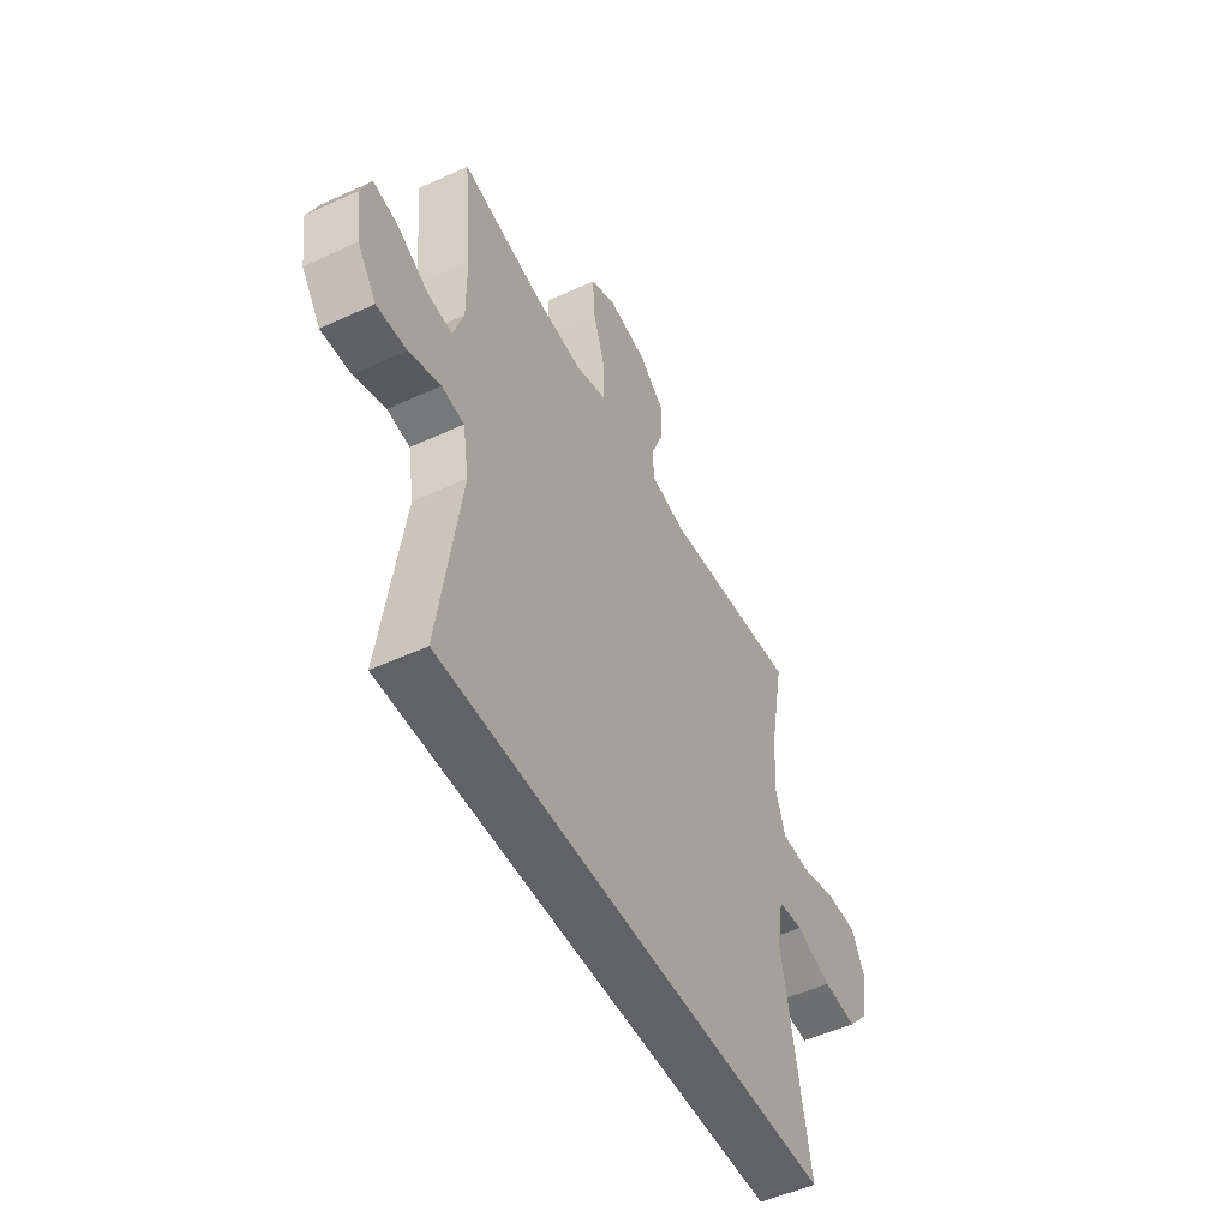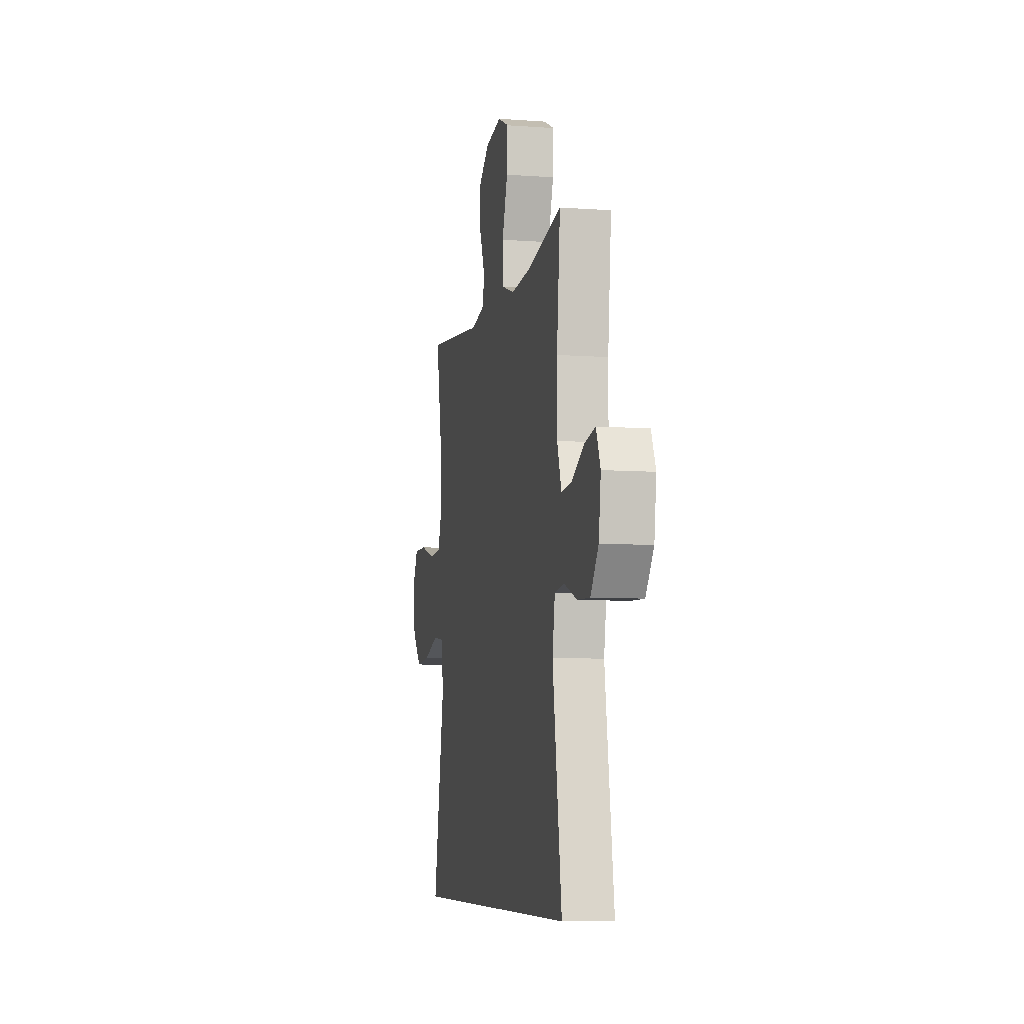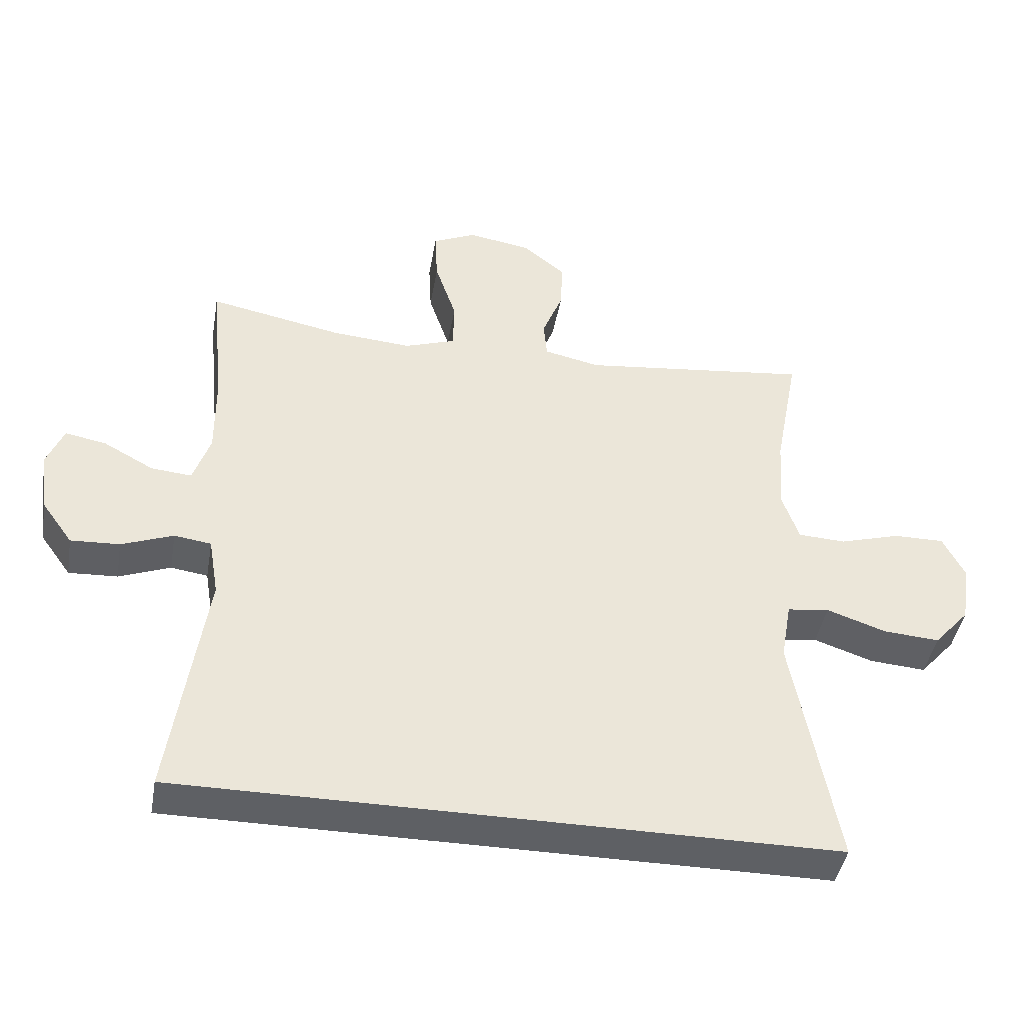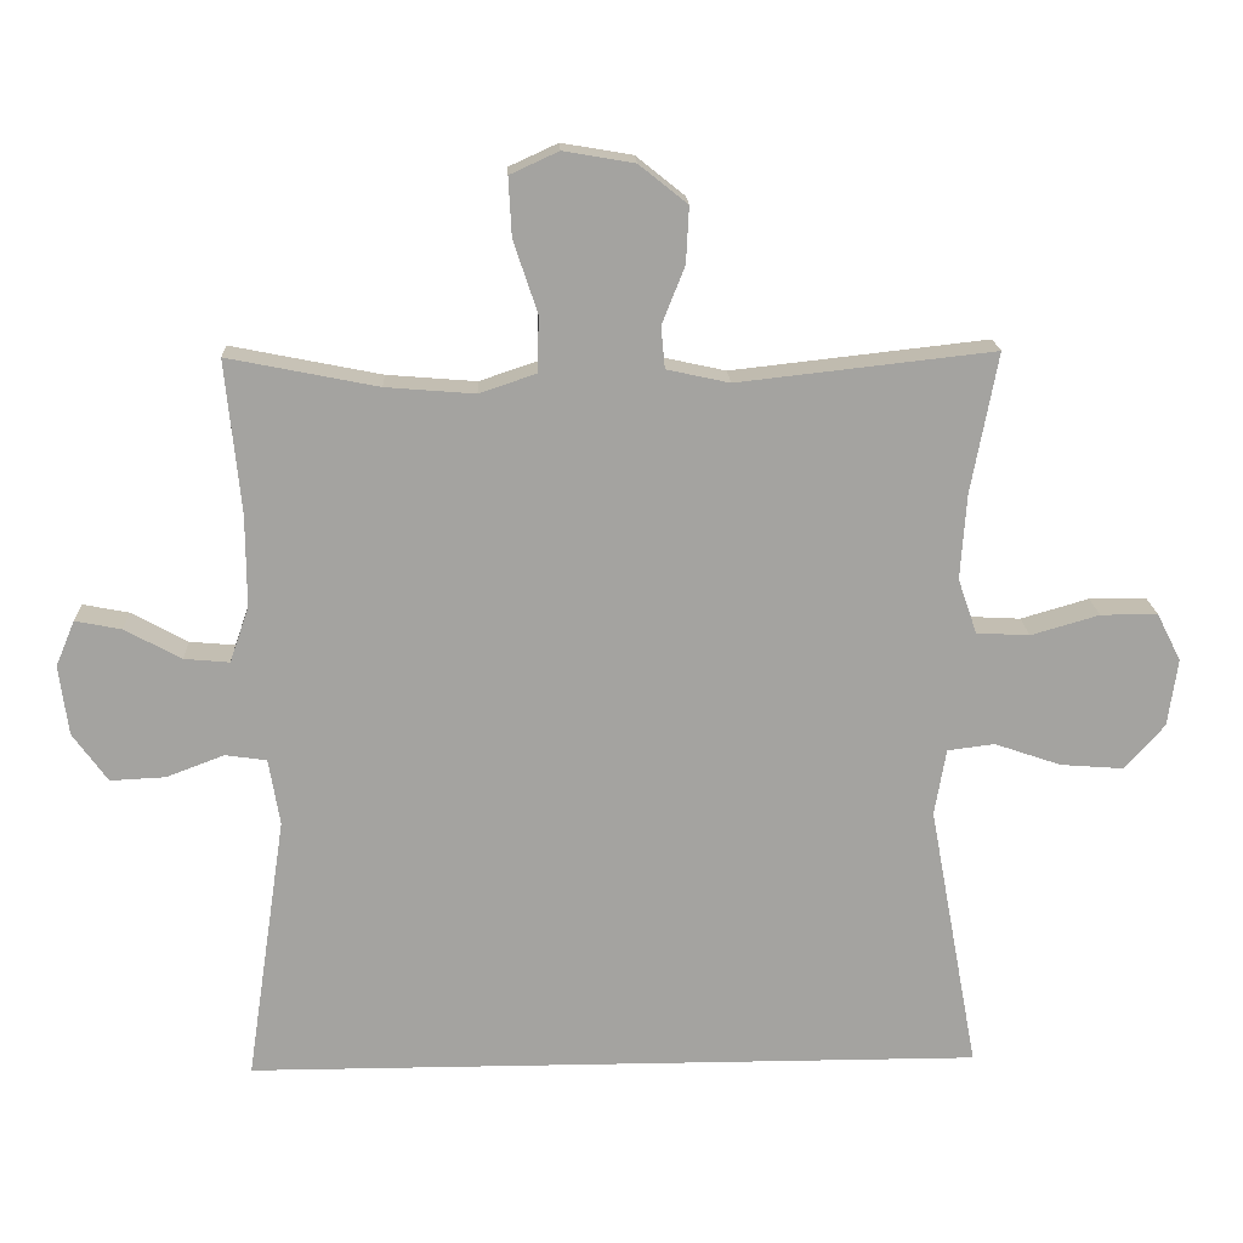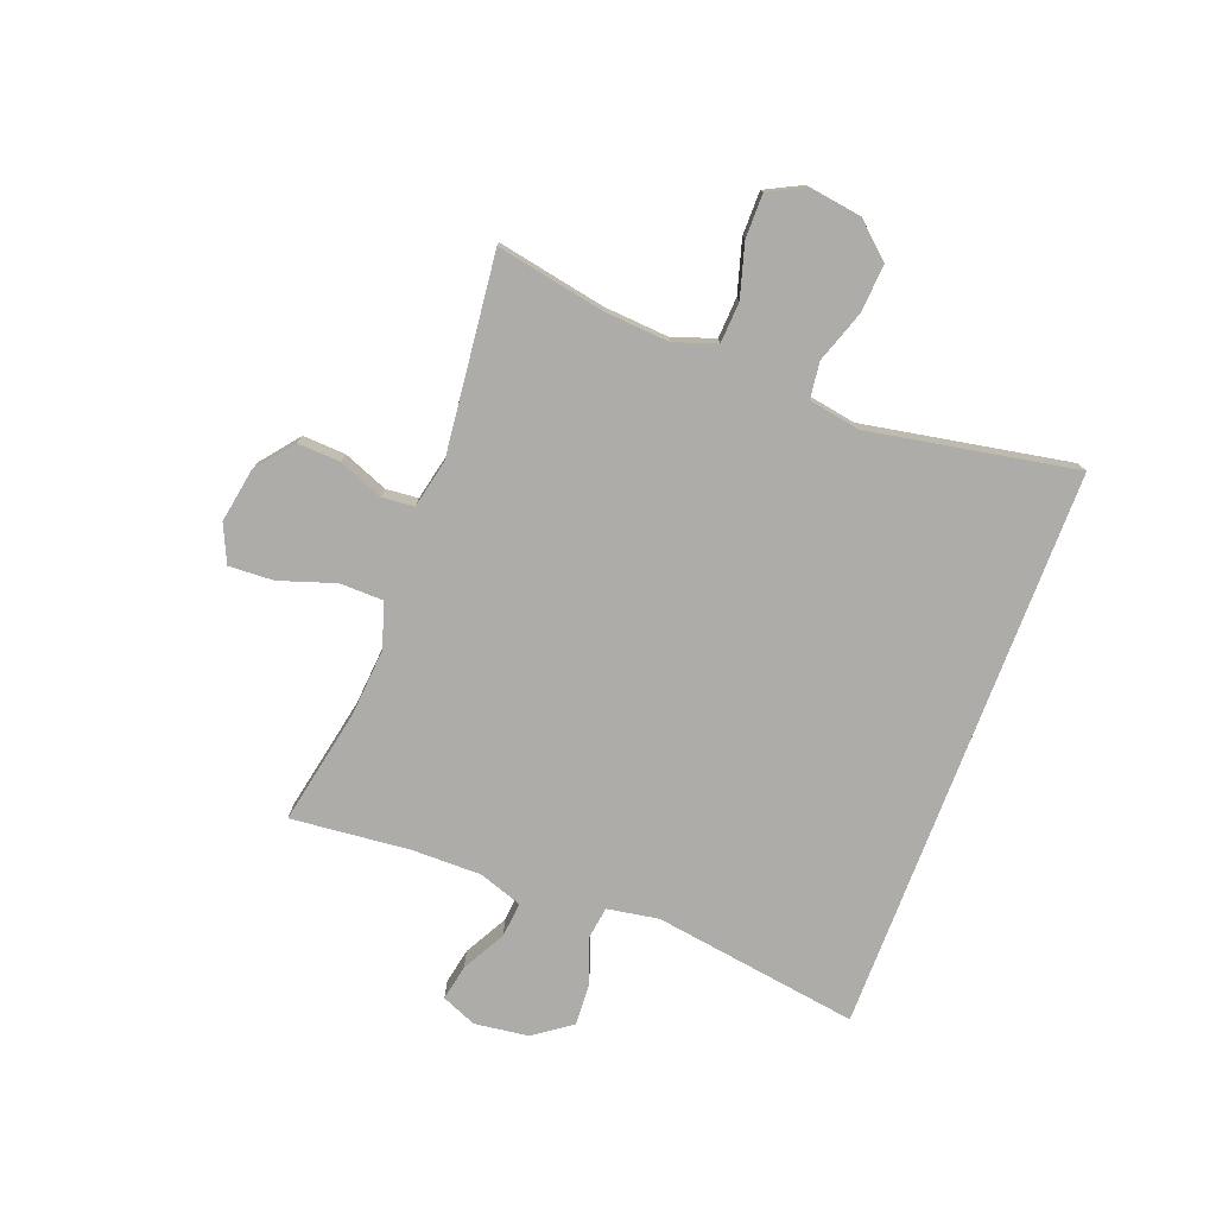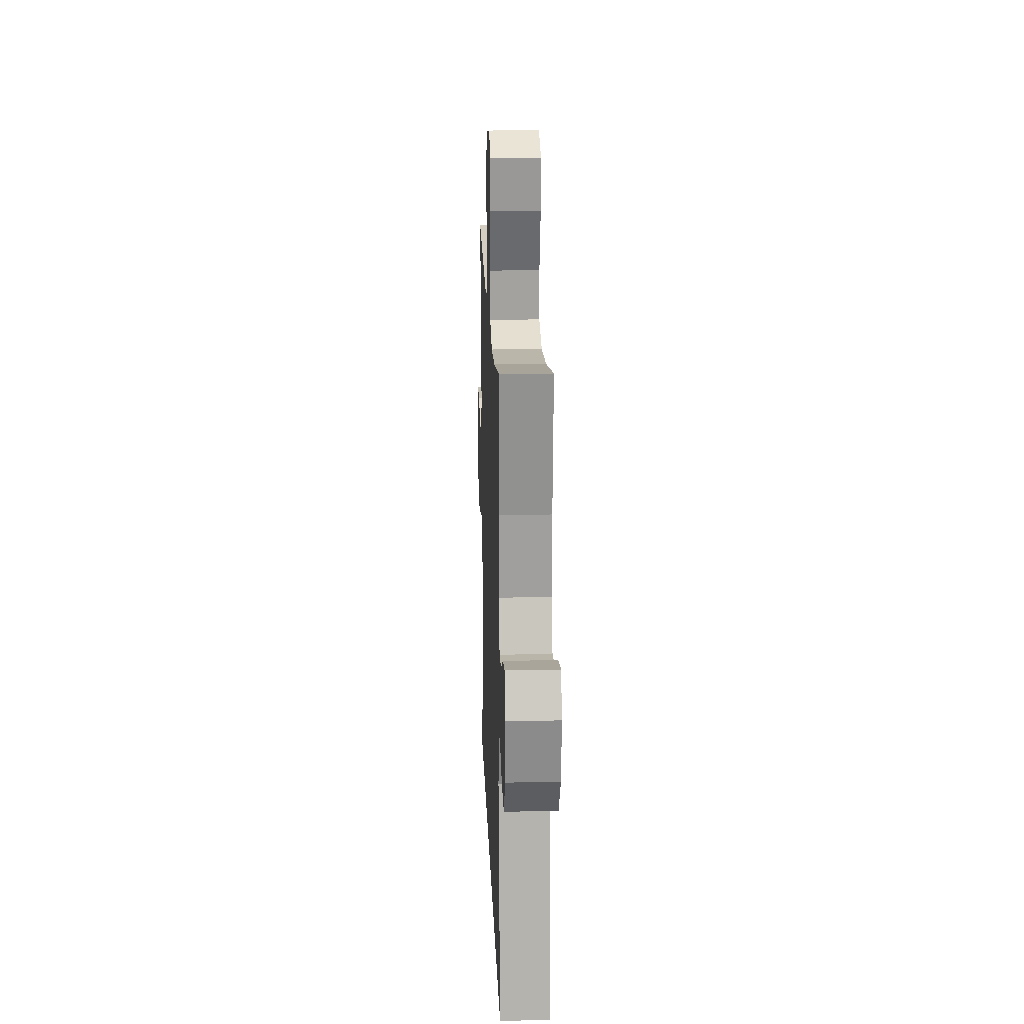
<metadata>
{"format":"obj","ext":"obj","renderer":"f3d","projection":"perspective","resolution":1024,"background":"white","views":[{"elev":-50.6,"azim":-63.2,"up":"+Z"},{"elev":-7.4,"azim":-101.8,"up":"+Z"},{"elev":-43.0,"azim":-9.8,"up":"+Z"},{"elev":17.2,"azim":-2.3,"up":"+Z"},{"elev":-76.9,"azim":69.2,"up":"+Y"},{"elev":18.6,"azim":-92.2,"up":"+Z"}]}
</metadata>
<code>
o path3840
v 0.4327 0.0375 -0.1679
v 0.4484 0.0375 -0.077
v 0.5125 0.0375 -0.06882
v 0.6031 0.0375 -0.09985
v 0.689 0.0375 -0.1064
v 0.7433 0.0375 -0.04514
v 0.7566 0.0375 0.04672
v 0.7237 0.0375 0.1116
v 0.6464 0.0375 0.1113
v 0.5536 0.0375 0.08424
v 0.4813 0.0375 0.08807
v 0.4555 0.0375 0.1628
v 0.4635 0.0375 0.2776
v 0.4999 0.0375 0.4695
v 0.1511 0.0375 0.4303
v 0.06547 0.0375 0.449
v 0.0602 0.0375 0.5058
v 0.09139 0.0375 0.5841
v 0.0954 0.0375 0.6603
v 0.02928 0.0375 0.7131
v -0.06713 0.0375 0.7296
v -0.1333 0.0375 0.6992
v -0.1292 0.0375 0.6195
v -0.09651 0.0375 0.5218
v -0.09761 0.0375 0.4453
v -0.1756 0.0375 0.4189
v -0.2973 0.0375 0.4287
v -0.5018 0.0375 0.4695
v -0.4811 0.0375 0.2599
v -0.4804 0.0375 0.1365
v -0.5066 0.0375 0.06017
v -0.5686 0.0375 0.06576
v -0.6455 0.0375 0.1076
v -0.7085 0.0375 0.1198
v -0.7345 0.0375 0.0579
v -0.7217 0.0375 -0.03722
v -0.674 0.0375 -0.1034
v -0.5991 0.0375 -0.09974
v -0.5199 0.0375 -0.06963
v -0.4632 0.0375 -0.07774
v -0.448 0.0375 -0.1684
v -0.5018 0.0375 -0.5324
v 0.4999 0.0375 -0.5324
v 0.4327 -0.0375 -0.1679
v 0.4484 -0.0375 -0.077
v 0.5125 -0.0375 -0.06882
v 0.6031 -0.0375 -0.09985
v 0.689 -0.0375 -0.1064
v 0.7433 -0.0375 -0.04514
v 0.7566 -0.0375 0.04672
v 0.7237 -0.0375 0.1116
v 0.6464 -0.0375 0.1113
v 0.5536 -0.0375 0.08424
v 0.4813 -0.0375 0.08807
v 0.4555 -0.0375 0.1628
v 0.4635 -0.0375 0.2776
v 0.4999 -0.0375 0.4695
v 0.1511 -0.0375 0.4303
v 0.06547 -0.0375 0.449
v 0.0602 -0.0375 0.5058
v 0.09139 -0.0375 0.5841
v 0.0954 -0.0375 0.6603
v 0.02928 -0.0375 0.7131
v -0.06713 -0.0375 0.7296
v -0.1333 -0.0375 0.6992
v -0.1292 -0.0375 0.6195
v -0.09651 -0.0375 0.5218
v -0.09761 -0.0375 0.4453
v -0.1756 -0.0375 0.4189
v -0.2973 -0.0375 0.4287
v -0.5018 -0.0375 0.4695
v -0.4811 -0.0375 0.2599
v -0.4804 -0.0375 0.1365
v -0.5066 -0.0375 0.06017
v -0.5686 -0.0375 0.06576
v -0.6455 -0.0375 0.1076
v -0.7085 -0.0375 0.1198
v -0.7345 -0.0375 0.0579
v -0.7217 -0.0375 -0.03722
v -0.674 -0.0375 -0.1034
v -0.5991 -0.0375 -0.09974
v -0.5199 -0.0375 -0.06963
v -0.4632 -0.0375 -0.07774
v -0.448 -0.0375 -0.1684
v -0.5018 -0.0375 -0.5324
v 0.4999 -0.0375 -0.5324
v -0.7085 0.0375 0.1198
v -0.7085 0.0375 0.1198
v -0.7345 0.0375 0.0579
v -0.7217 0.0375 -0.03722
v -0.674 0.0375 -0.1034
v -0.6455 0.0375 0.1076
v -0.5991 0.0375 -0.09974
v -0.5686 0.0375 0.06576
v -0.5199 0.0375 -0.06963
v -0.5066 0.0375 0.06017
v -0.5066 0.0375 0.06017
v -0.4632 0.0375 -0.07774
v -0.4632 0.0375 -0.07774
v -0.4804 0.0375 0.1365
v -0.5018 0.0375 -0.5324
v -0.5018 0.0375 -0.5324
v 0.4999 0.0375 -0.5324
v 0.4999 0.0375 -0.5324
v -0.5018 0.0375 0.4695
v -0.5018 0.0375 0.4695
v -0.4811 0.0375 0.2599
v -0.448 0.0375 -0.1684
v -0.2973 0.0375 0.4287
v -0.1756 0.0375 0.4189
v -0.09761 0.0375 0.4453
v -0.09761 0.0375 0.4453
v -0.06713 0.0375 0.7296
v -0.1333 0.0375 0.6992
v -0.1333 0.0375 0.6992
v -0.1292 0.0375 0.6195
v -0.09651 0.0375 0.5218
v 0.02928 0.0375 0.7131
v 0.0954 0.0375 0.6603
v 0.06547 0.0375 0.449
v 0.06547 0.0375 0.449
v 0.0602 0.0375 0.5058
v 0.09139 0.0375 0.5841
v 0.1511 0.0375 0.4303
v 0.4999 0.0375 0.4695
v 0.4999 0.0375 0.4695
v 0.4555 0.0375 0.1628
v 0.4635 0.0375 0.2776
v 0.4327 0.0375 -0.1679
v 0.4484 0.0375 -0.077
v 0.4484 0.0375 -0.077
v 0.5125 0.0375 -0.06882
v 0.4813 0.0375 0.08807
v 0.4813 0.0375 0.08807
v 0.5536 0.0375 0.08424
v 0.6031 0.0375 -0.09985
v 0.6464 0.0375 0.1113
v 0.689 0.0375 -0.1064
v 0.7237 0.0375 0.1116
v 0.7237 0.0375 0.1116
v 0.7433 0.0375 -0.04514
v 0.7566 0.0375 0.04672
v -0.7085 -0.0375 0.1198
v -0.7085 -0.0375 0.1198
v -0.7345 -0.0375 0.0579
v -0.7217 -0.0375 -0.03722
v -0.674 -0.0375 -0.1034
v -0.6455 -0.0375 0.1076
v -0.5991 -0.0375 -0.09974
v -0.5686 -0.0375 0.06576
v -0.5199 -0.0375 -0.06963
v -0.5066 -0.0375 0.06017
v -0.5066 -0.0375 0.06017
v -0.4632 -0.0375 -0.07774
v -0.4632 -0.0375 -0.07774
v -0.4804 -0.0375 0.1365
v -0.5018 -0.0375 -0.5324
v -0.5018 -0.0375 -0.5324
v 0.4999 -0.0375 -0.5324
v 0.4999 -0.0375 -0.5324
v -0.5018 -0.0375 0.4695
v -0.5018 -0.0375 0.4695
v -0.4811 -0.0375 0.2599
v -0.448 -0.0375 -0.1684
v -0.2973 -0.0375 0.4287
v -0.1756 -0.0375 0.4189
v -0.09761 -0.0375 0.4453
v -0.09761 -0.0375 0.4453
v -0.06713 -0.0375 0.7296
v -0.1333 -0.0375 0.6992
v -0.1333 -0.0375 0.6992
v -0.1292 -0.0375 0.6195
v -0.09651 -0.0375 0.5218
v 0.02928 -0.0375 0.7131
v 0.0954 -0.0375 0.6603
v 0.06547 -0.0375 0.449
v 0.06547 -0.0375 0.449
v 0.0602 -0.0375 0.5058
v 0.09139 -0.0375 0.5841
v 0.1511 -0.0375 0.4303
v 0.4999 -0.0375 0.4695
v 0.4999 -0.0375 0.4695
v 0.4555 -0.0375 0.1628
v 0.4635 -0.0375 0.2776
v 0.4327 -0.0375 -0.1679
v 0.4484 -0.0375 -0.077
v 0.4484 -0.0375 -0.077
v 0.5125 -0.0375 -0.06882
v 0.4813 -0.0375 0.08807
v 0.4813 -0.0375 0.08807
v 0.5536 -0.0375 0.08424
v 0.6031 -0.0375 -0.09985
v 0.6464 -0.0375 0.1113
v 0.689 -0.0375 -0.1064
v 0.7237 -0.0375 0.1116
v 0.7237 -0.0375 0.1116
v 0.7433 -0.0375 -0.04514
v 0.7566 -0.0375 0.04672
f 183 186 189
f 186 166 154
f 156 166 165
f 185 164 157
f 146 148 145
f 167 178 173
f 149 146 147
f 197 193 192
f 195 193 198
f 149 150 146
f 176 166 186
f 152 154 156
f 151 152 150
f 175 174 179
f 154 152 151
f 180 184 181
f 145 148 143
f 191 192 193
f 156 154 166
f 178 167 176
f 148 146 150
f 172 169 170
f 179 173 178
f 194 197 192
f 198 193 197
f 179 172 173
f 172 179 174
f 169 172 174
f 176 167 166
f 151 150 149
f 154 164 185
f 189 188 191
f 192 191 188
f 189 186 188
f 186 154 185
f 176 186 180
f 183 180 186
f 163 165 161
f 180 183 184
f 185 157 159
f 156 165 163
f 88 35 78 144
f 35 36 79 78
f 36 37 80 79
f 33 34 77 76
f 37 38 81 80
f 32 33 76 75
f 38 39 82 81
f 97 32 75 153
f 39 99 155 82
f 30 31 74 73
f 102 104 160 158
f 106 29 72 162
f 29 30 73 72
f 40 41 84 83
f 41 42 85 84
f 27 28 71 70
f 26 27 70 69
f 112 26 69 168
f 21 115 171 64
f 22 23 66 65
f 23 24 67 66
f 24 25 68 67
f 20 21 64 63
f 19 20 63 62
f 121 17 60 177
f 18 19 62 61
f 17 18 61 60
f 15 16 59 58
f 126 15 58 182
f 12 13 56 55
f 1 131 187 44
f 2 3 46 45
f 134 12 55 190
f 10 11 54 53
f 13 14 57 56
f 43 1 44 86
f 3 4 47 46
f 9 10 53 52
f 4 5 48 47
f 140 9 52 196
f 5 6 49 48
f 7 8 51 50
f 6 7 50 49
f 127 133 130
f 130 98 110
f 100 109 110
f 129 101 108
f 90 89 92
f 111 117 122
f 93 91 90
f 141 136 137
f 139 142 137
f 93 90 94
f 120 130 110
f 96 100 98
f 95 94 96
f 119 123 118
f 98 95 96
f 124 125 128
f 89 87 92
f 135 137 136
f 100 110 98
f 122 120 111
f 92 94 90
f 116 114 113
f 123 122 117
f 138 136 141
f 142 141 137
f 123 117 116
f 116 118 123
f 113 118 116
f 120 110 111
f 95 93 94
f 98 129 108
f 133 135 132
f 136 132 135
f 133 132 130
f 130 129 98
f 120 124 130
f 127 130 124
f 107 105 109
f 124 128 127
f 129 103 101
f 100 107 109

</code>
